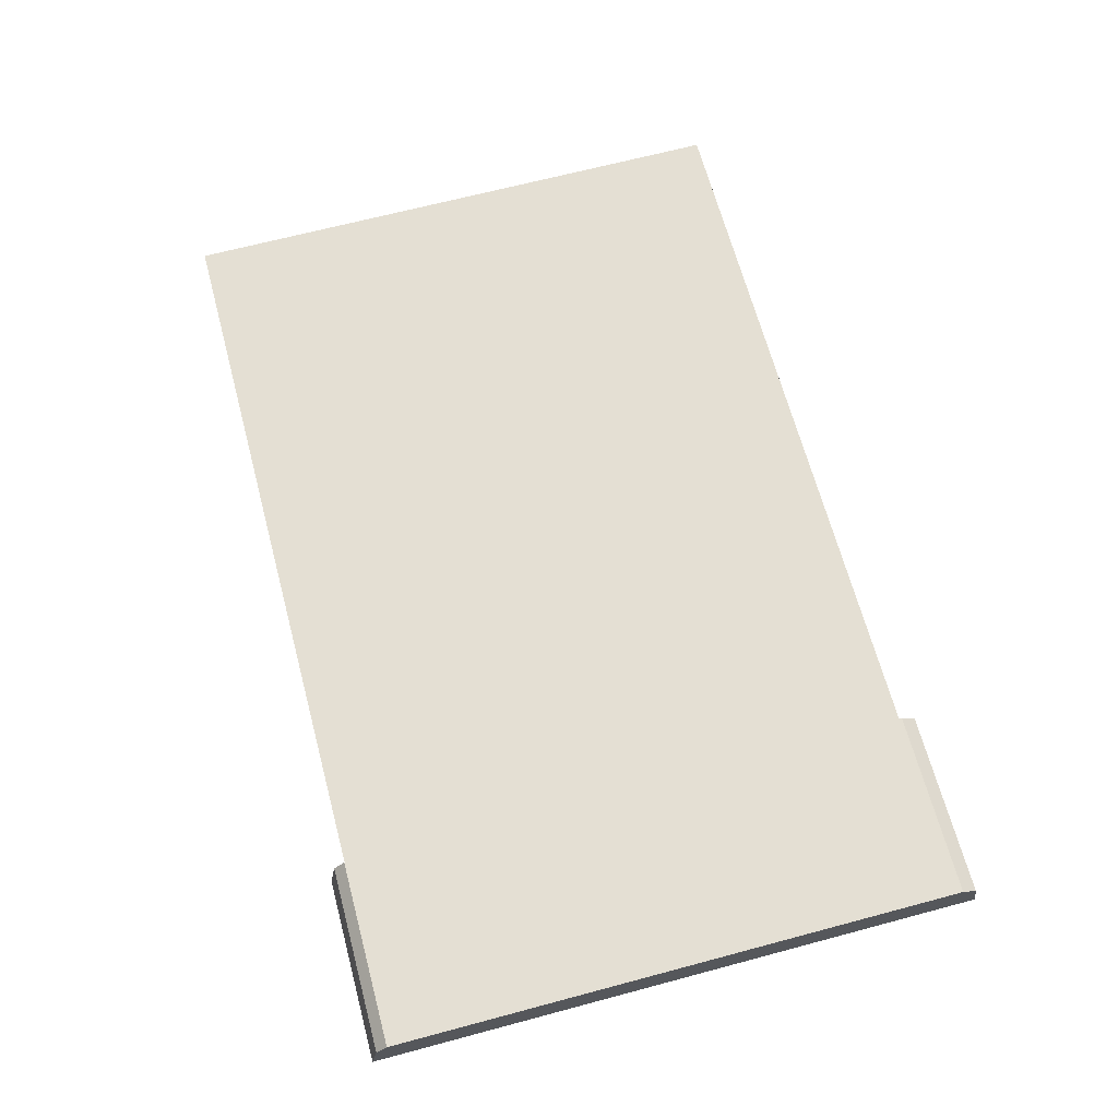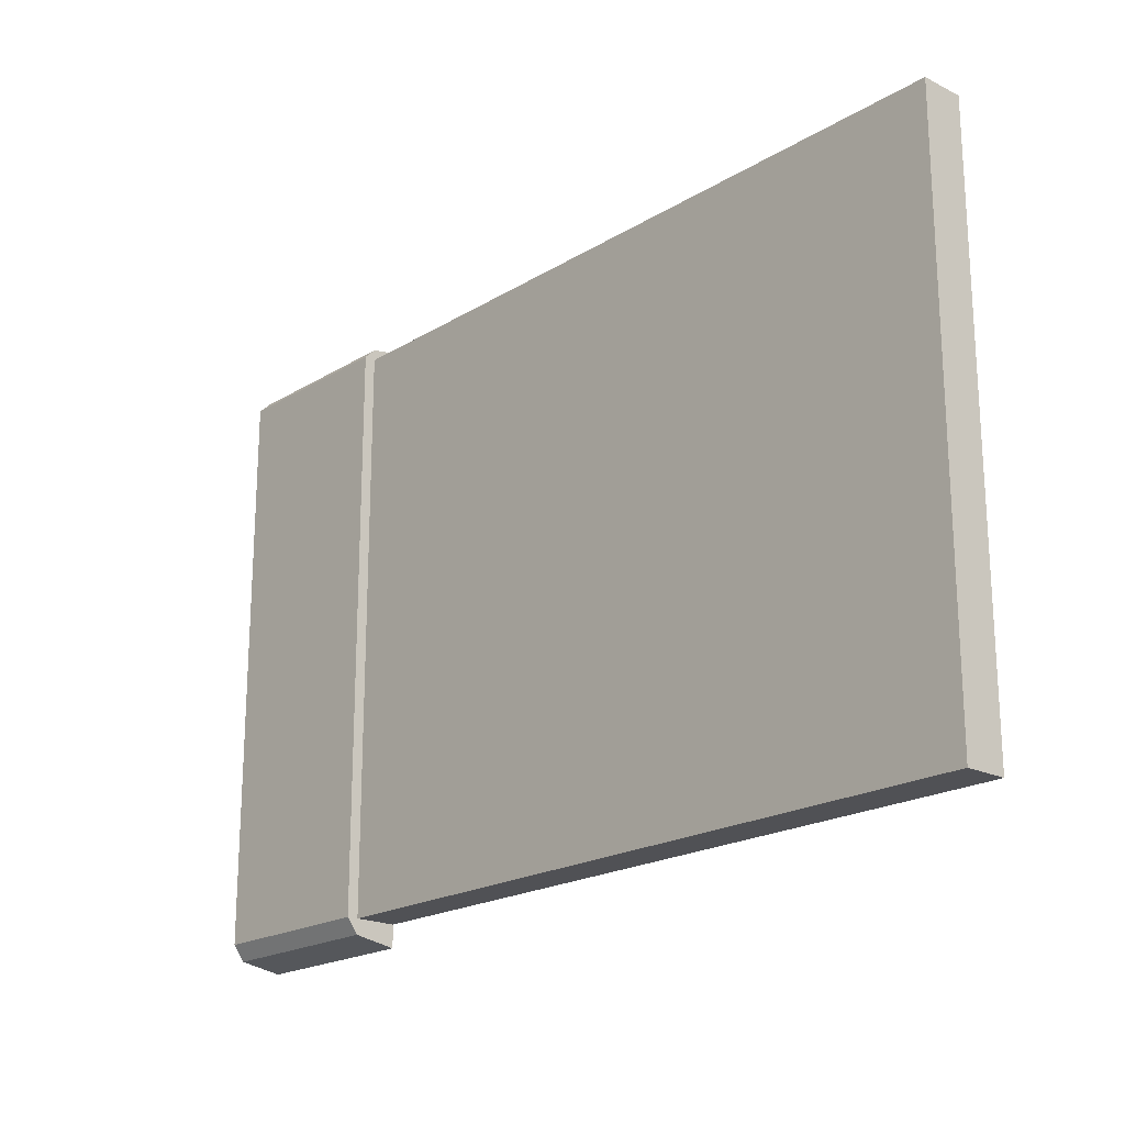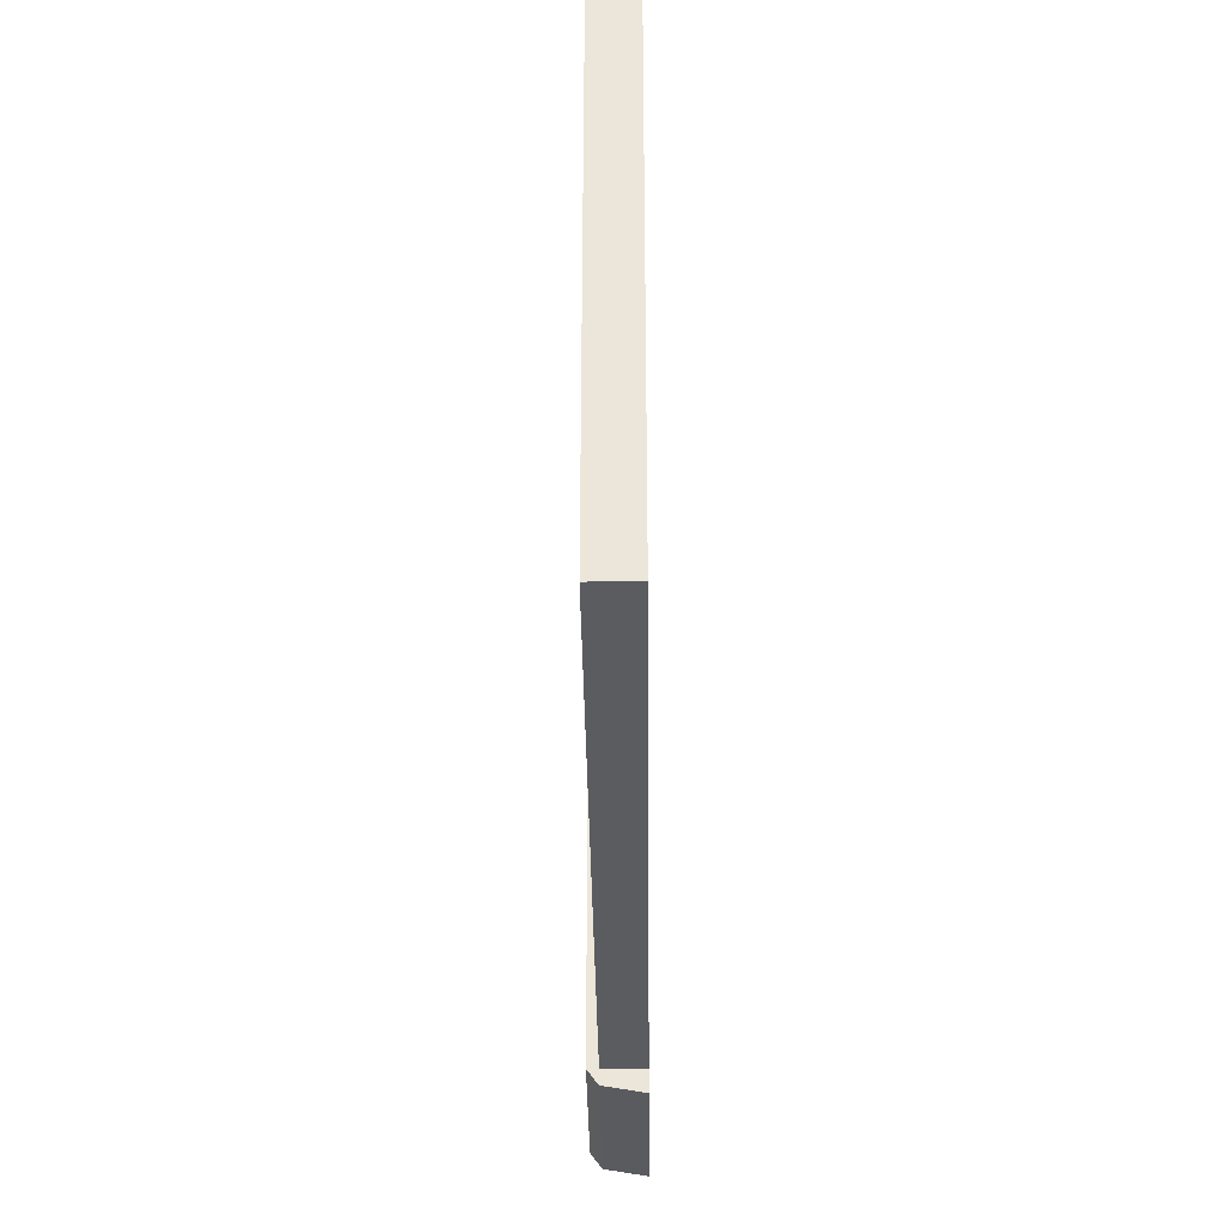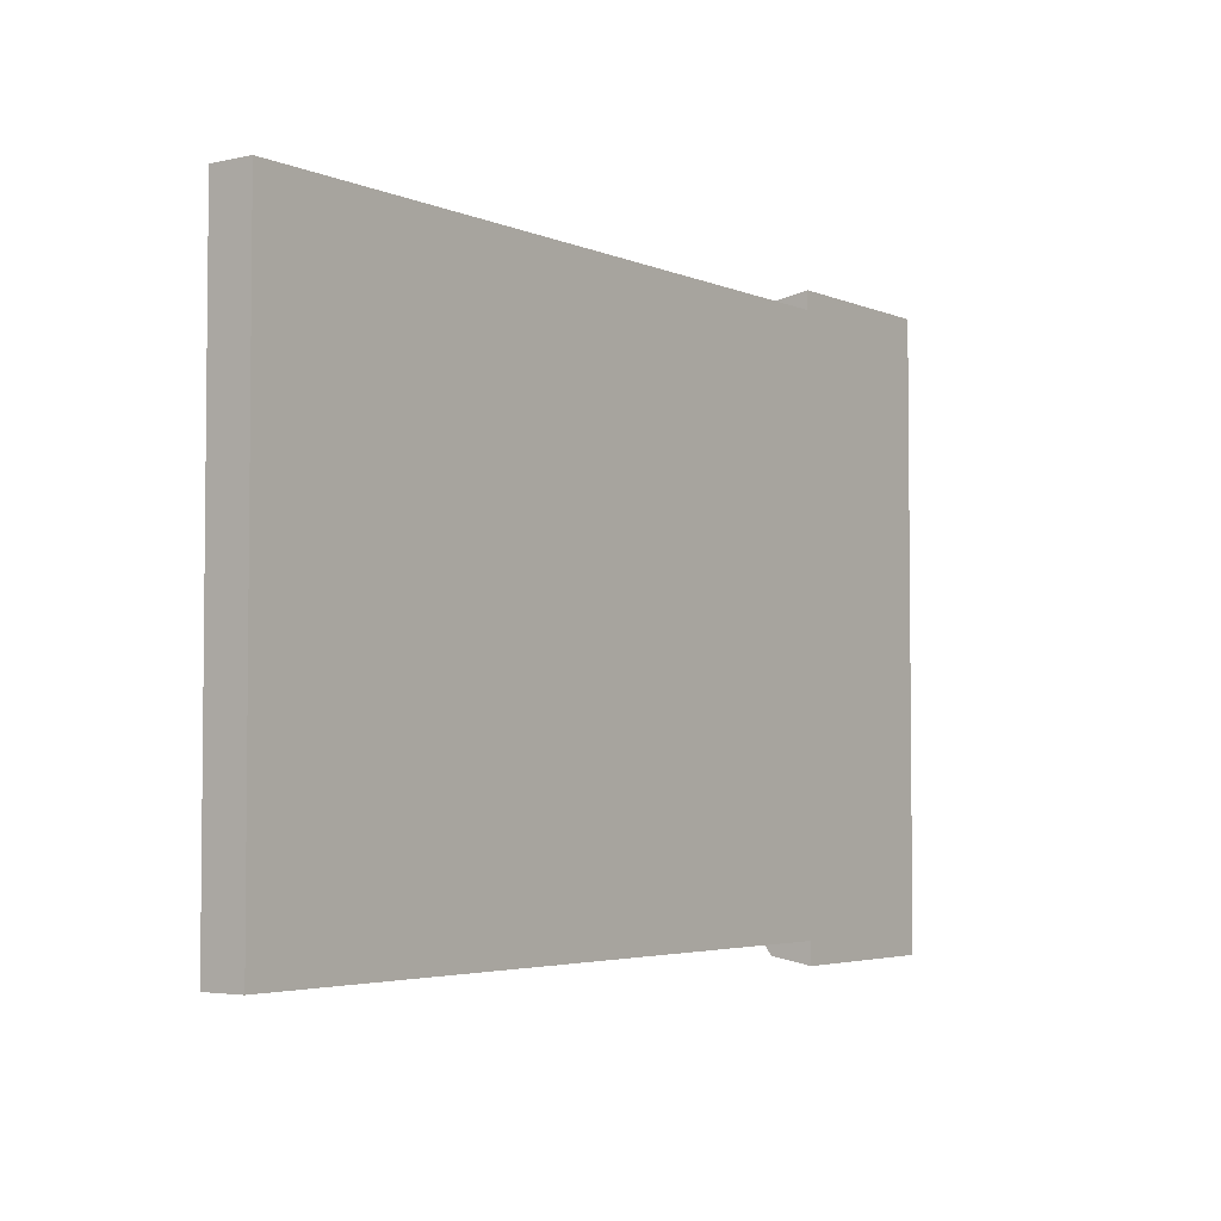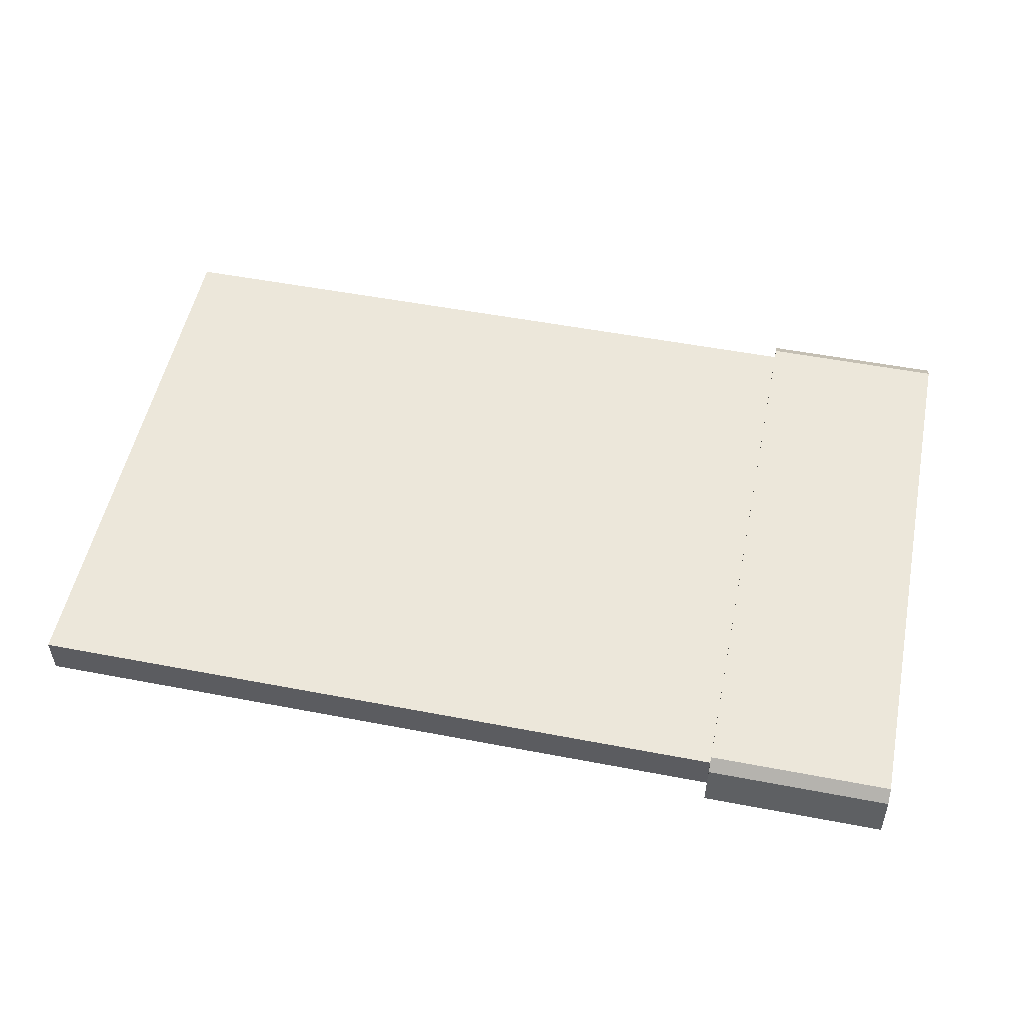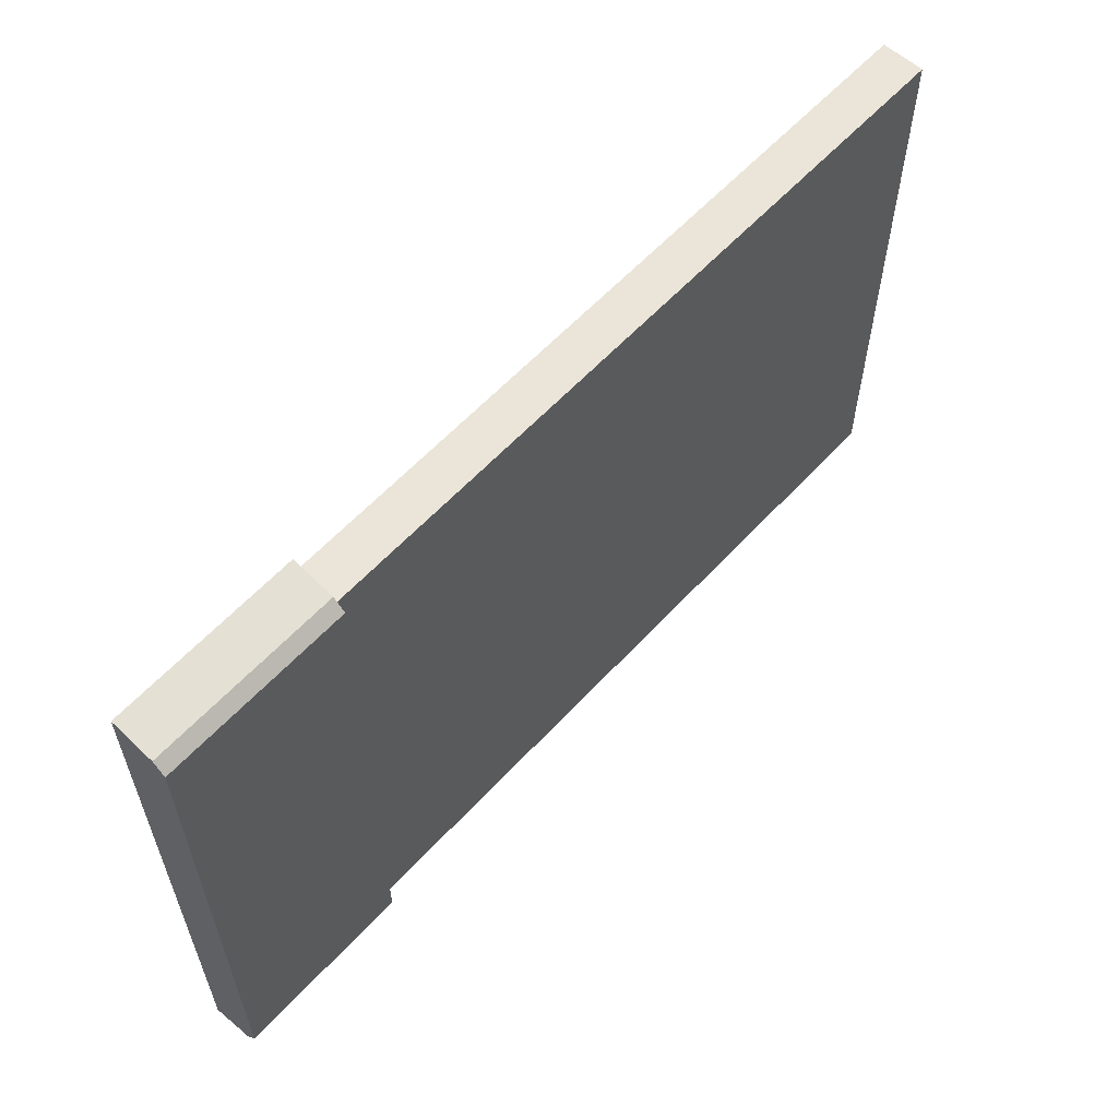
<metadata>
{"format":"obj","ext":"obj","renderer":"f3d","projection":"perspective","resolution":1024,"background":"white","views":[{"elev":66.7,"azim":75.0,"up":"+Y"},{"elev":-20.2,"azim":-132.1,"up":"+Z"},{"elev":-34.3,"azim":-89.3,"up":"+Z"},{"elev":-3.8,"azim":-53.7,"up":"+Z"},{"elev":52.8,"azim":11.6,"up":"+Y"},{"elev":59.6,"azim":132.3,"up":"+Z"}]}
</metadata>
<code>
o blanket_Cube.015
v -5.884 -0.2792 3.558
v -5.884 0.2452 3.558
v -5.884 -0.2792 -3.546
v -5.884 0.2452 -3.546
v 5.32 -0.2792 3.558
v 5.32 0.2452 3.558
v 5.32 -0.2792 -3.546
v 5.32 0.2452 -3.546
v 3.042 -0.2792 -3.546
v 3.042 0.2452 -3.546
v 3.042 -0.2792 3.558
v 3.042 0.2452 3.558
v 3.042 0.2452 -3.735
v 5.32 0.2452 -3.735
v 5.32 -0.2792 -3.826
v 3.042 -0.2792 -3.826
v 5.32 0.2452 3.696
v 5.32 -0.2792 3.786
v 3.042 -0.2792 3.786
v 3.042 0.2452 3.696
v 3.042 0.3849 -3.546
v 5.32 0.3849 -3.546
v 5.32 0.3849 3.558
v 3.042 0.3849 3.558
f 2 3 1
f 8 5 7
f 12 1 11
f 7 11 9
f 4 12 10
f 8 14 22
f 9 1 3
f 5 17 18
f 4 9 3
f 13 15 16
f 9 15 7
f 9 13 16
f 7 14 8
f 17 19 18
f 11 20 12
f 5 19 11
f 12 20 24
f 17 24 20
f 21 23 22
f 12 21 10
f 13 10 21
f 17 6 23
f 8 23 6
f 13 22 14
f 2 4 3
f 8 6 5
f 12 2 1
f 7 5 11
f 4 2 12
f 9 11 1
f 5 6 17
f 4 10 9
f 13 14 15
f 9 16 15
f 9 10 13
f 7 15 14
f 17 20 19
f 11 19 20
f 5 18 19
f 17 23 24
f 21 24 23
f 12 24 21
f 8 22 23
f 13 21 22

</code>
